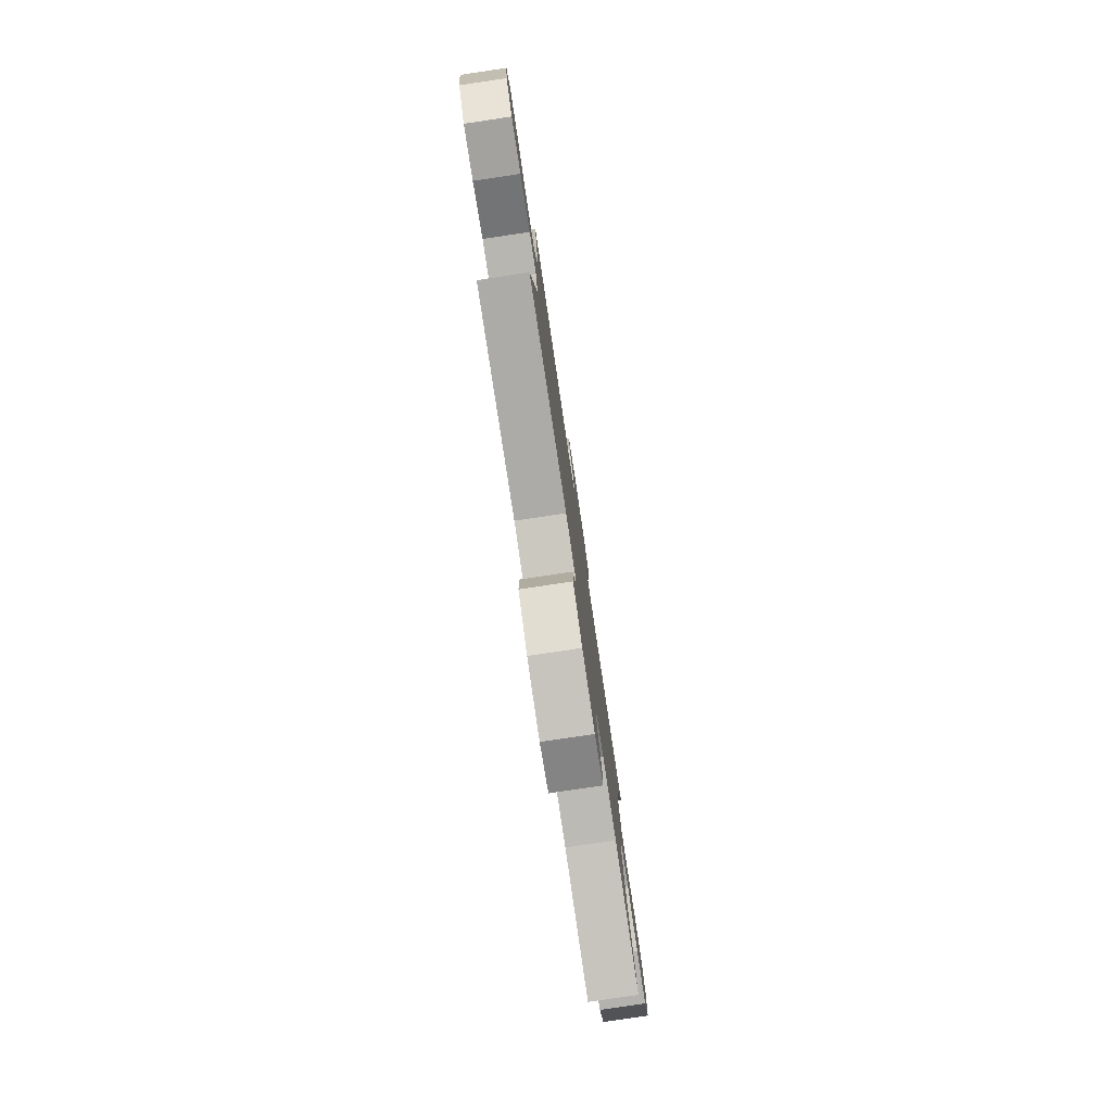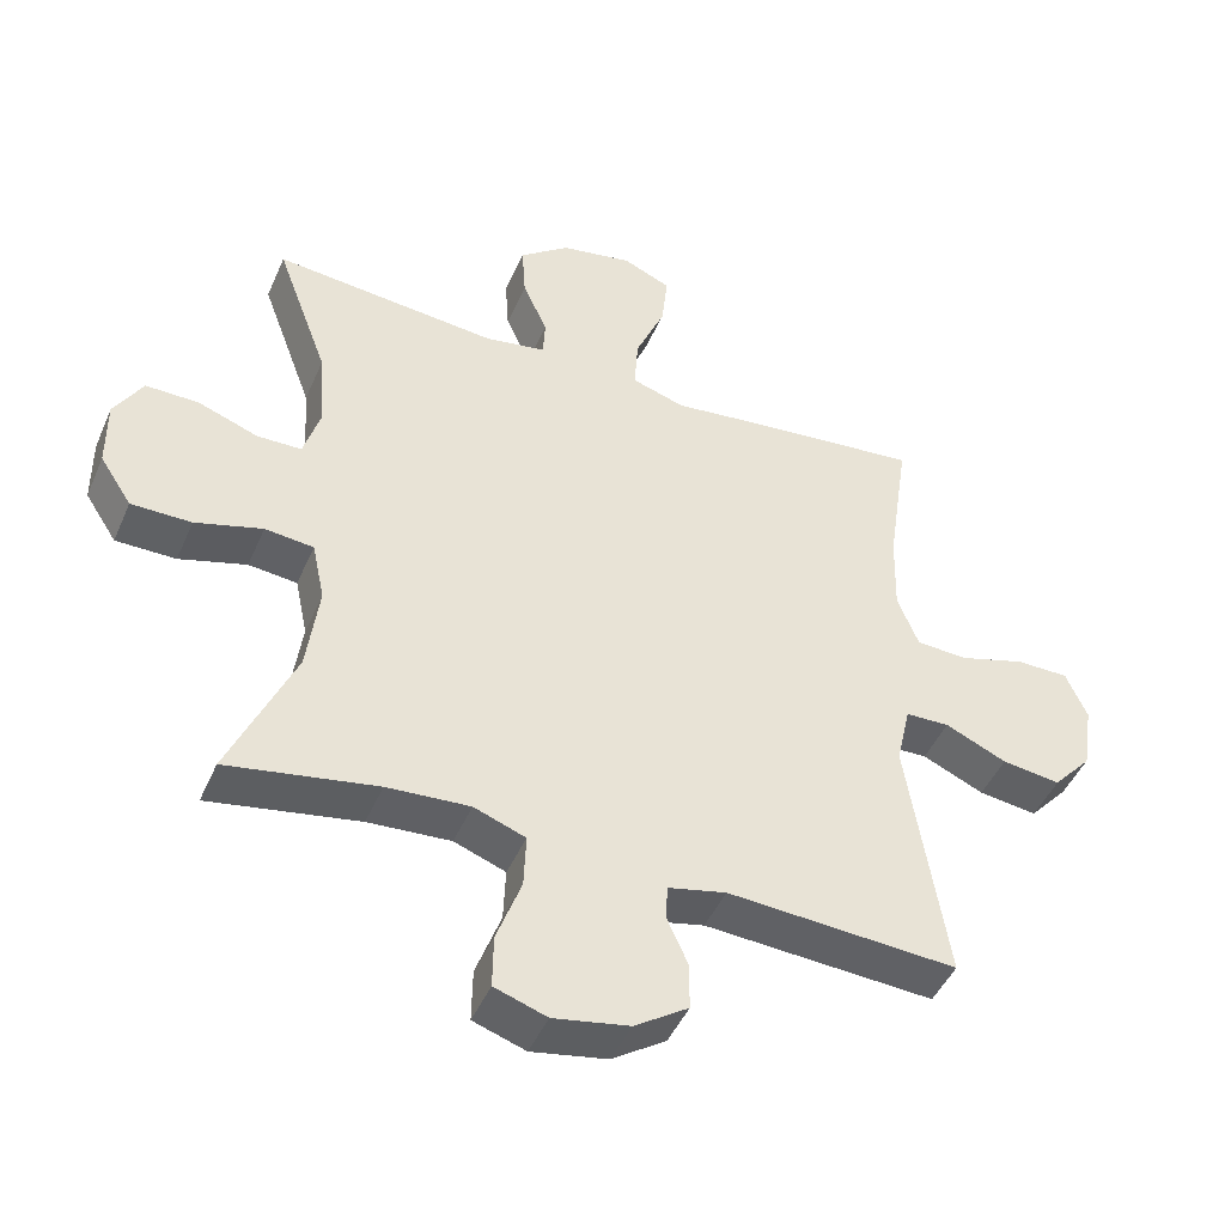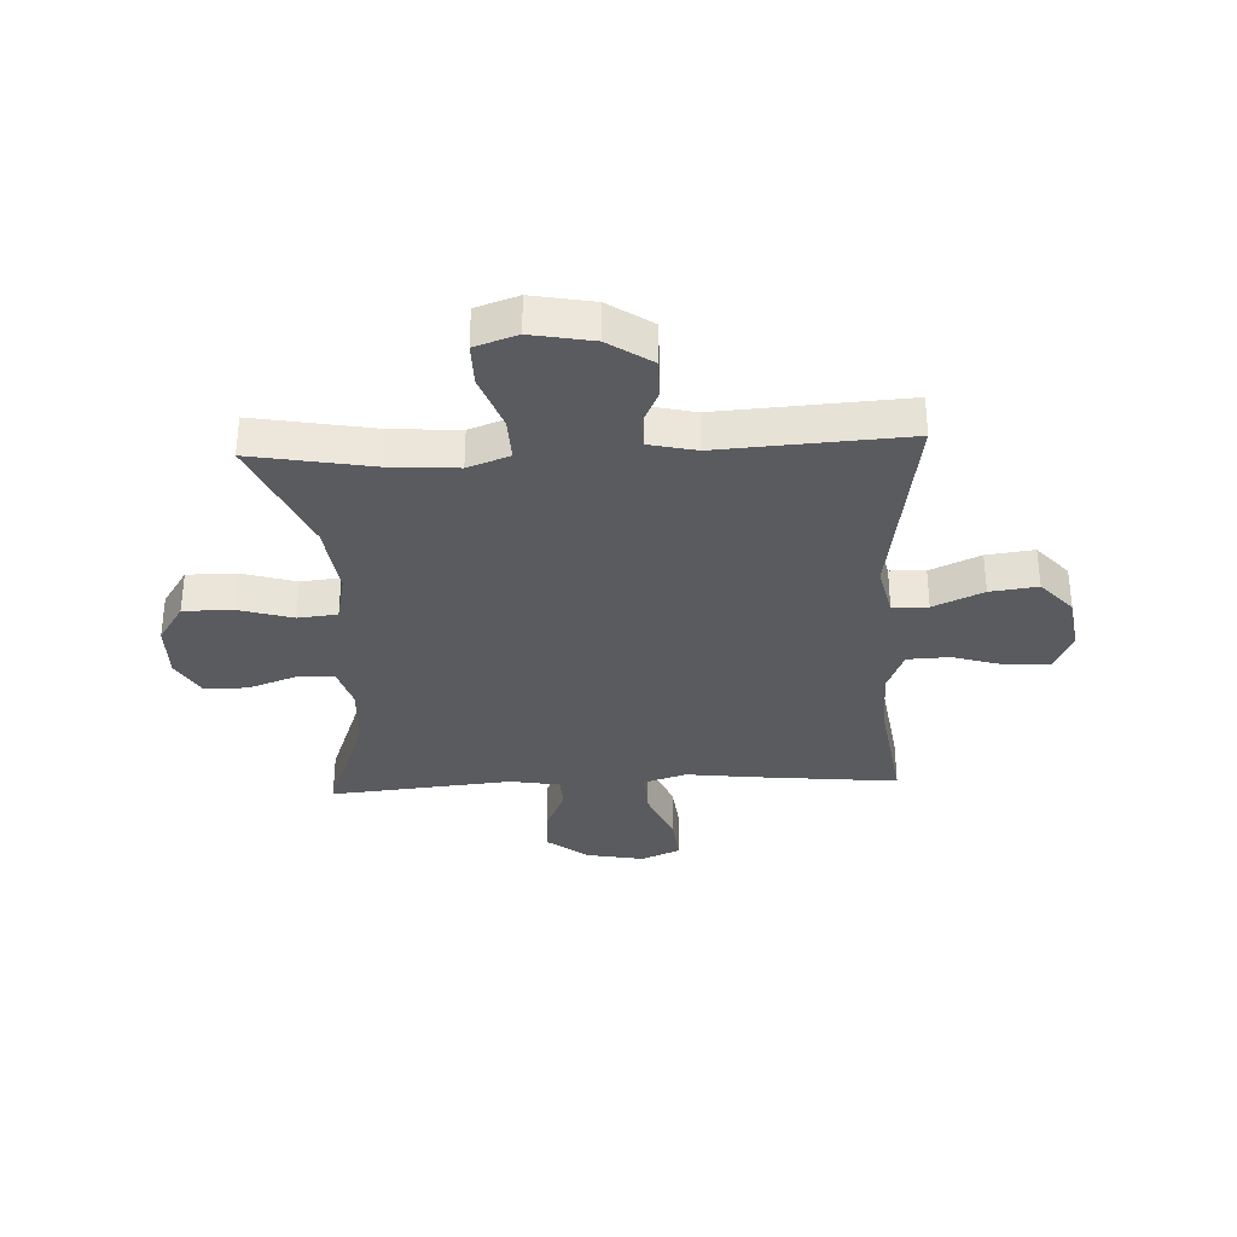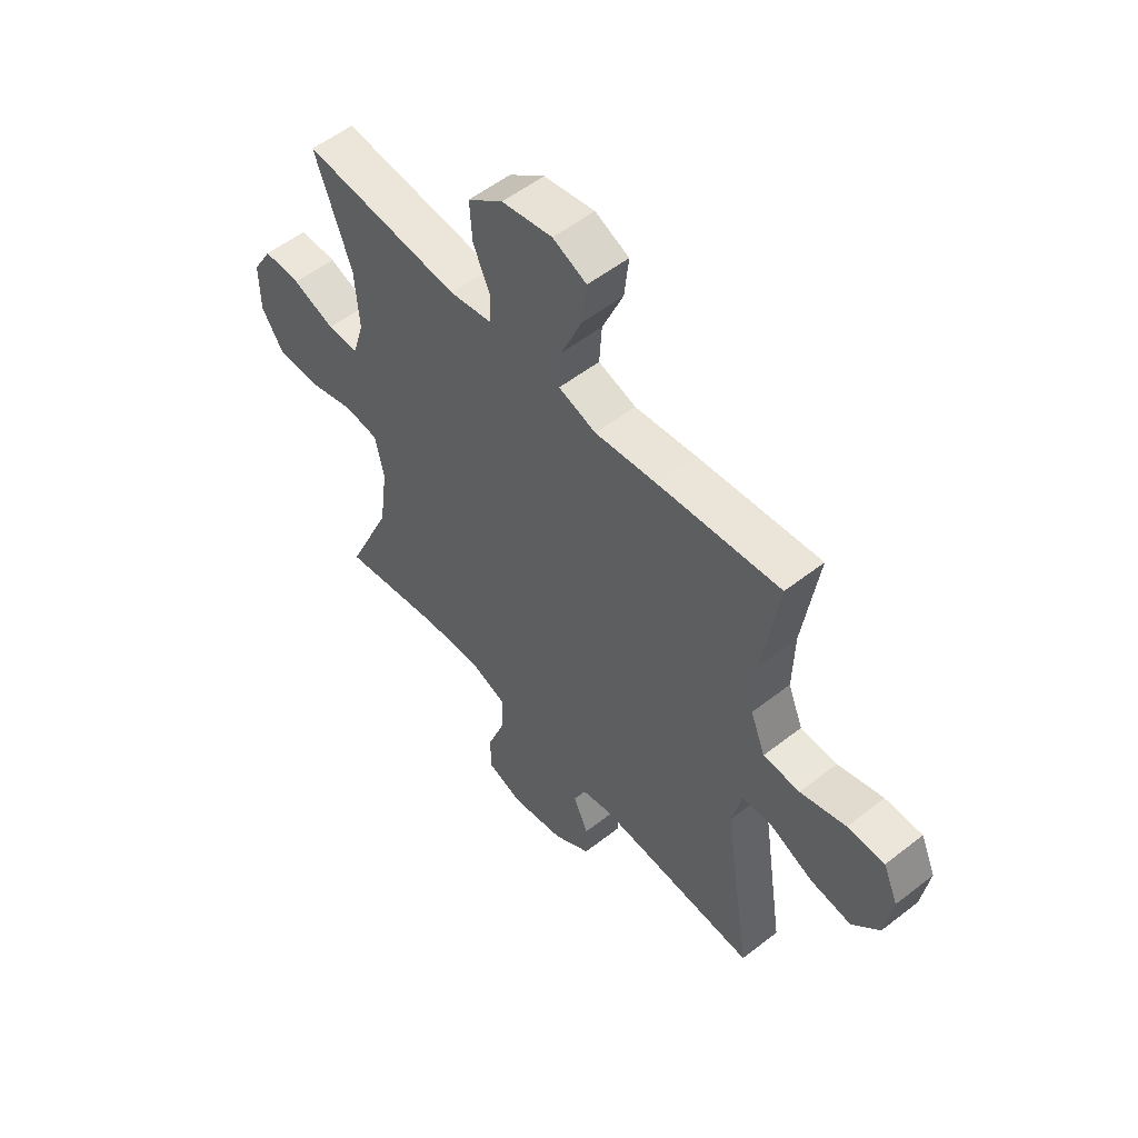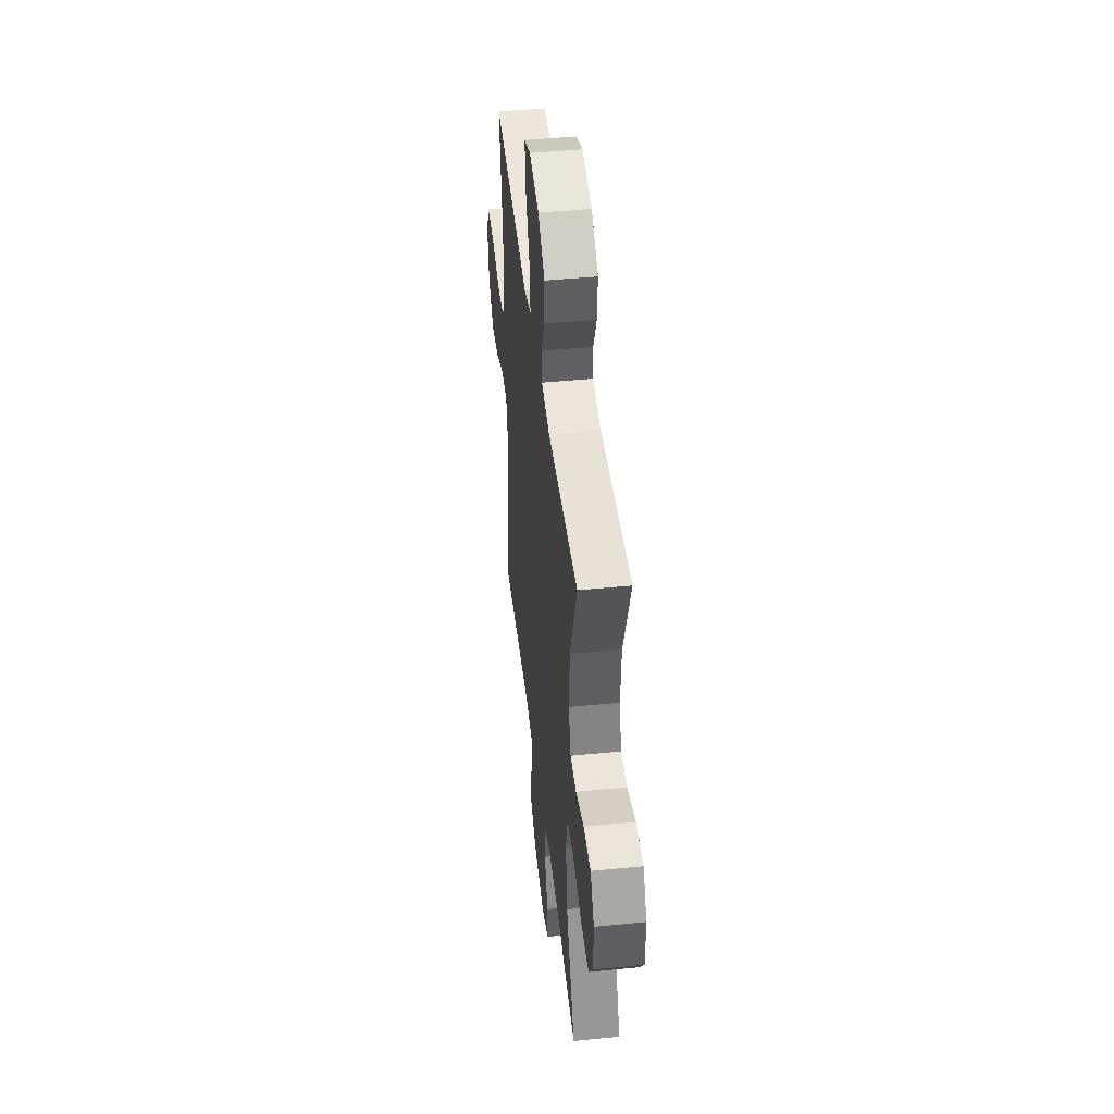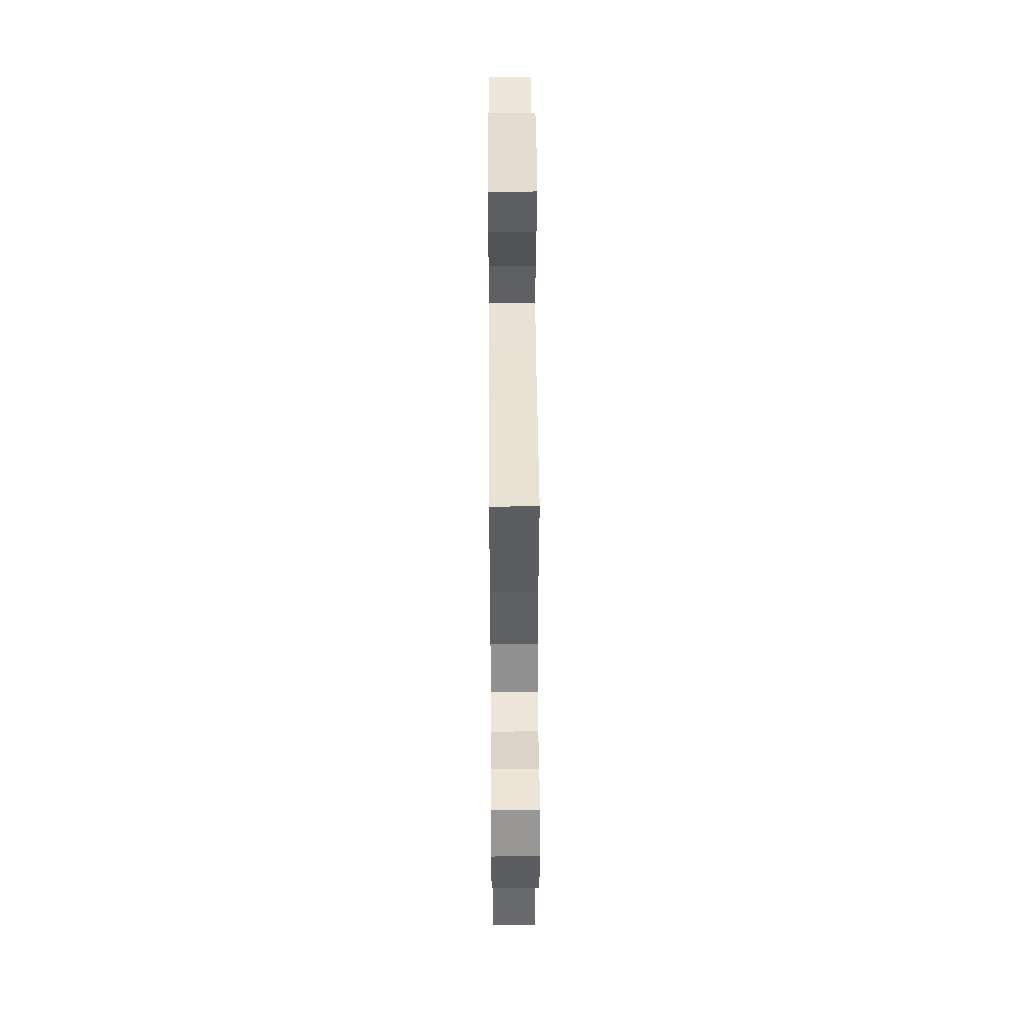
<metadata>
{"format":"obj","ext":"obj","renderer":"f3d","projection":"perspective","resolution":1024,"background":"white","views":[{"elev":-79.8,"azim":-81.5,"up":"+Z"},{"elev":-46.0,"azim":157.3,"up":"+Z"},{"elev":-33.3,"azim":-177.3,"up":"+Y"},{"elev":54.6,"azim":-129.6,"up":"+Z"},{"elev":46.0,"azim":83.5,"up":"+Z"},{"elev":45.7,"azim":-90.4,"up":"+Z"}]}
</metadata>
<code>
v -0.5 0.07 0.5
v -0.253 0.07 0.475
v -0.129 0.07 0.46
v -0.053 0.07 0.484
v -0.058 0.07 0.561
v -0.1 0.07 0.66
v -0.109 0.07 0.741
v -0.041 0.07 0.771
v 0.061 0.07 0.752
v 0.132 0.07 0.697
v 0.127 0.07 0.619
v 0.092 0.07 0.54
v 0.095 0.07 0.485
v 0.181 0.07 0.47
v 0.5 0.07 0.5
v 0.426 0.07 0.299
v 0.418 0.07 0.182
v 0.441 0.07 0.106
v 0.504 0.07 0.105
v 0.589 0.07 0.136
v 0.664 0.07 0.137
v 0.704 0.07 0.069
v 0.703 0.07 -0.029
v 0.658 0.07 -0.098
v 0.573 0.07 -0.098
v 0.478 0.07 -0.07
v 0.409 0.07 -0.077
v 0.391 0.07 -0.162
v 0.408 0.07 -0.29
v 0.5 0.07 -0.5
v 0.289 0.07 -0.462
v 0.172 0.07 -0.454
v 0.099 0.07 -0.481
v 0.102 0.07 -0.557
v 0.137 0.07 -0.653
v 0.138 0.07 -0.728
v 0.064 0.07 -0.753
v -0.043 0.07 -0.733
v -0.119 0.07 -0.682
v -0.119 0.07 -0.615
v -0.089 0.07 -0.548
v -0.092 0.07 -0.499
v -0.174 0.07 -0.48
v -0.5 0.07 -0.5
v -0.445 0.07 -0.144
v -0.465 0.07 -0.056
v -0.527 0.07 -0.054
v -0.614 0.07 -0.093
v -0.697 0.07 -0.104
v -0.752 0.07 -0.042
v -0.767 0.07 0.055
v -0.737 0.07 0.124
v -0.662 0.07 0.124
v -0.57 0.07 0.096
v -0.496 0.07 0.099
v -0.466 0.07 0.174
v -0.469 0.07 0.291
v -0.5 0 0.5
v -0.253 0 0.475
v -0.129 0 0.46
v -0.053 0 0.484
v -0.058 0 0.561
v -0.1 0 0.66
v -0.109 0 0.741
v -0.041 0 0.771
v 0.061 0 0.752
v 0.132 0 0.697
v 0.127 0 0.619
v 0.092 0 0.54
v 0.095 0 0.485
v 0.181 0 0.47
v 0.5 0 0.5
v 0.426 0 0.299
v 0.418 0 0.182
v 0.441 0 0.106
v 0.504 0 0.105
v 0.589 0 0.136
v 0.664 0 0.137
v 0.704 0 0.069
v 0.703 0 -0.029
v 0.658 0 -0.098
v 0.573 0 -0.098
v 0.478 0 -0.07
v 0.409 0 -0.077
v 0.391 0 -0.162
v 0.408 0 -0.29
v 0.5 0 -0.5
v 0.289 0 -0.462
v 0.172 0 -0.454
v 0.099 0 -0.481
v 0.102 0 -0.557
v 0.137 0 -0.653
v 0.138 0 -0.728
v 0.064 0 -0.753
v -0.043 0 -0.733
v -0.119 0 -0.682
v -0.119 0 -0.615
v -0.089 0 -0.548
v -0.092 0 -0.499
v -0.174 0 -0.48
v -0.5 0 -0.5
v -0.445 0 -0.144
v -0.465 0 -0.056
v -0.527 0 -0.054
v -0.614 0 -0.093
v -0.697 0 -0.104
v -0.752 0 -0.042
v -0.767 0 0.055
v -0.737 0 0.124
v -0.662 0 0.124
v -0.57 0 0.096
v -0.496 0 0.099
v -0.466 0 0.174
v -0.469 0 0.291
f 52 53 54
f 51 52 54
f 50 51 54
f 49 50 54
f 48 49 54
f 47 48 54
f 46 47 54 55
f 45 46 55 56
f 43 44 45
f 45 56 57
f 43 45 57
f 42 43 57
f 39 40 41
f 38 39 41
f 37 38 41
f 36 37 41
f 35 36 41
f 34 35 41
f 33 34 41 42
f 29 30 31
f 28 29 31 32
f 1 2 3
f 57 1 3
f 42 57 3
f 33 42 3
f 32 33 3
f 28 32 3
f 27 28 3
f 24 25 26
f 23 24 26
f 22 23 26
f 21 22 26
f 20 21 26
f 19 20 26
f 14 15 16
f 13 14 16 17
f 10 11 12
f 9 10 12
f 8 9 12
f 7 8 12
f 6 7 12
f 5 6 12
f 4 5 12 13
f 13 17 18
f 4 13 18
f 3 4 18
f 18 19 26 27
f 3 18 27
f 111 110 109
f 111 109 108
f 111 108 107
f 111 107 106
f 111 106 105
f 111 105 104
f 112 111 104 103
f 113 112 103 102
f 102 101 100
f 114 113 102
f 114 102 100
f 114 100 99
f 98 97 96
f 98 96 95
f 98 95 94
f 98 94 93
f 98 93 92
f 98 92 91
f 99 98 91 90
f 88 87 86
f 89 88 86 85
f 60 59 58
f 60 58 114
f 60 114 99
f 60 99 90
f 60 90 89
f 60 89 85
f 60 85 84
f 83 82 81
f 83 81 80
f 83 80 79
f 83 79 78
f 83 78 77
f 83 77 76
f 73 72 71
f 74 73 71 70
f 69 68 67
f 69 67 66
f 69 66 65
f 69 65 64
f 69 64 63
f 69 63 62
f 70 69 62 61
f 75 74 70
f 75 70 61
f 75 61 60
f 84 83 76 75
f 84 75 60
f 1 58 59 2
f 2 59 60 3
f 3 60 61 4
f 4 61 62 5
f 5 62 63 6
f 6 63 64 7
f 7 64 65 8
f 8 65 66 9
f 9 66 67 10
f 10 67 68 11
f 11 68 69 12
f 12 69 70 13
f 13 70 71 14
f 14 71 72 15
f 15 72 73 16
f 16 73 74 17
f 17 74 75 18
f 18 75 76 19
f 19 76 77 20
f 20 77 78 21
f 21 78 79 22
f 22 79 80 23
f 23 80 81 24
f 24 81 82 25
f 25 82 83 26
f 26 83 84 27
f 27 84 85 28
f 28 85 86 29
f 29 86 87 30
f 30 87 88 31
f 31 88 89 32
f 32 89 90 33
f 33 90 91 34
f 34 91 92 35
f 35 92 93 36
f 36 93 94 37
f 37 94 95 38
f 38 95 96 39
f 39 96 97 40
f 40 97 98 41
f 41 98 99 42
f 42 99 100 43
f 43 100 101 44
f 44 101 102 45
f 45 102 103 46
f 46 103 104 47
f 47 104 105 48
f 48 105 106 49
f 49 106 107 50
f 50 107 108 51
f 51 108 109 52
f 52 109 110 53
f 53 110 111 54
f 54 111 112 55
f 55 112 113 56
f 56 113 114 57
f 57 114 58 1

</code>
